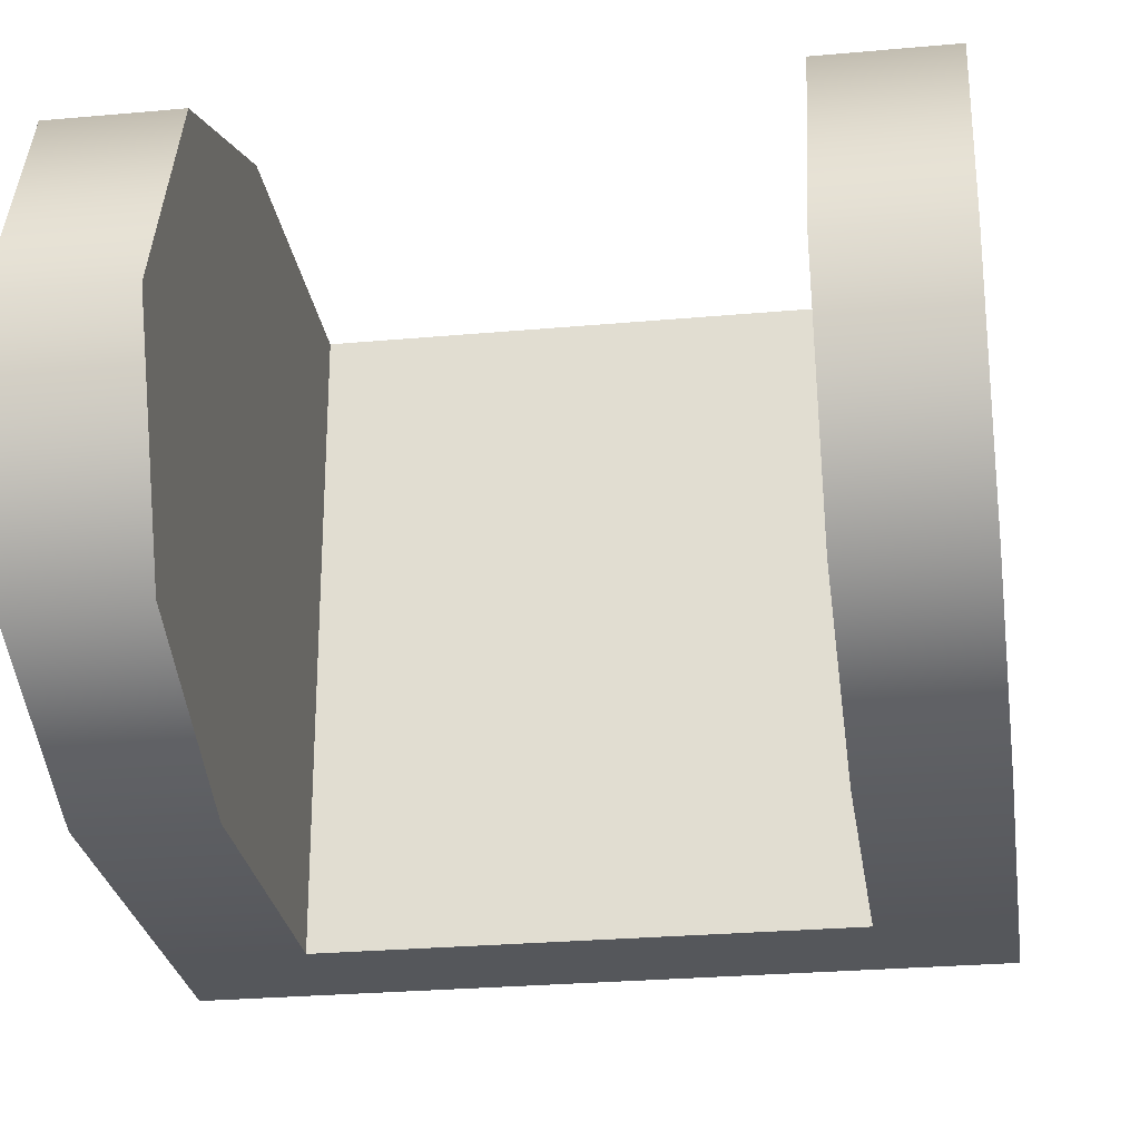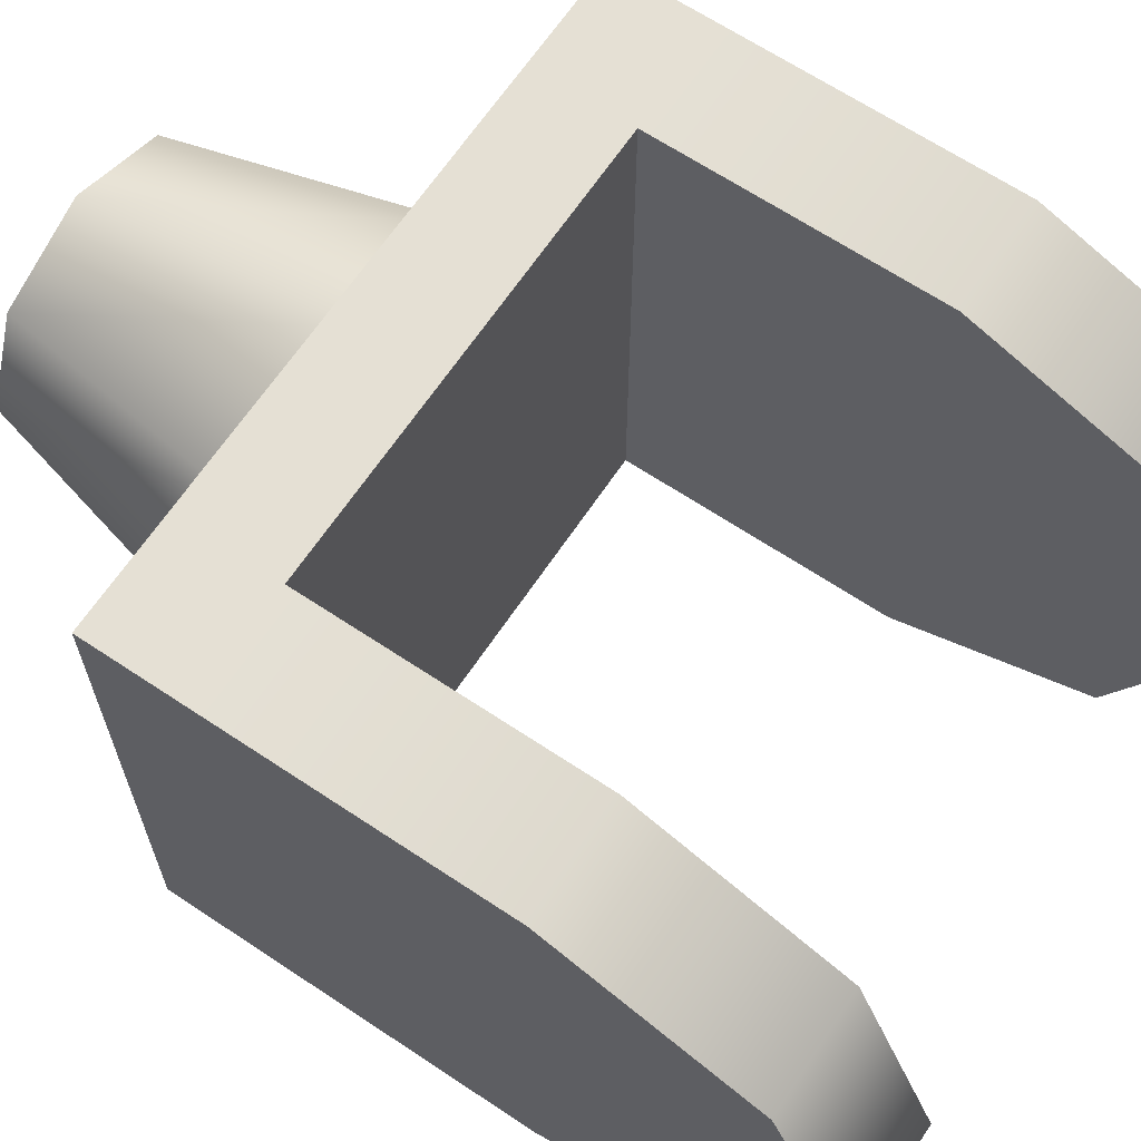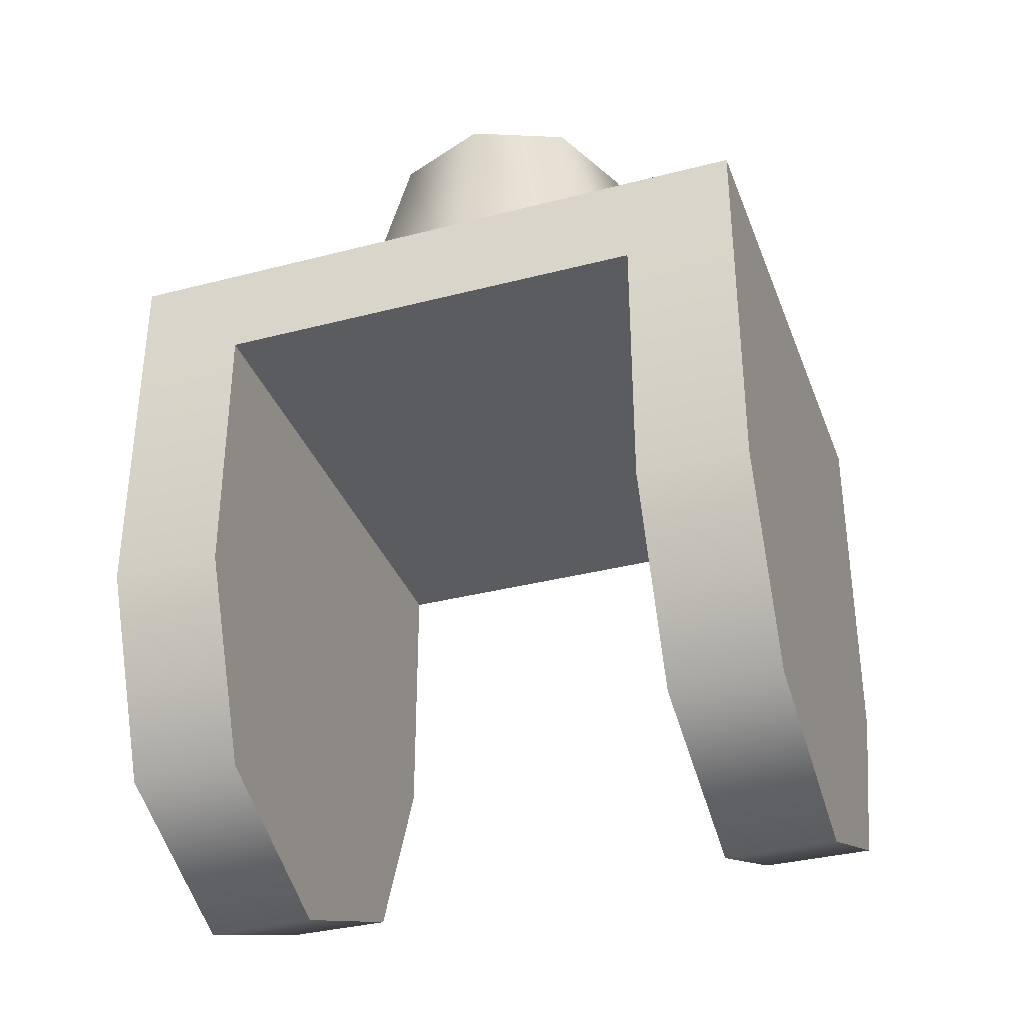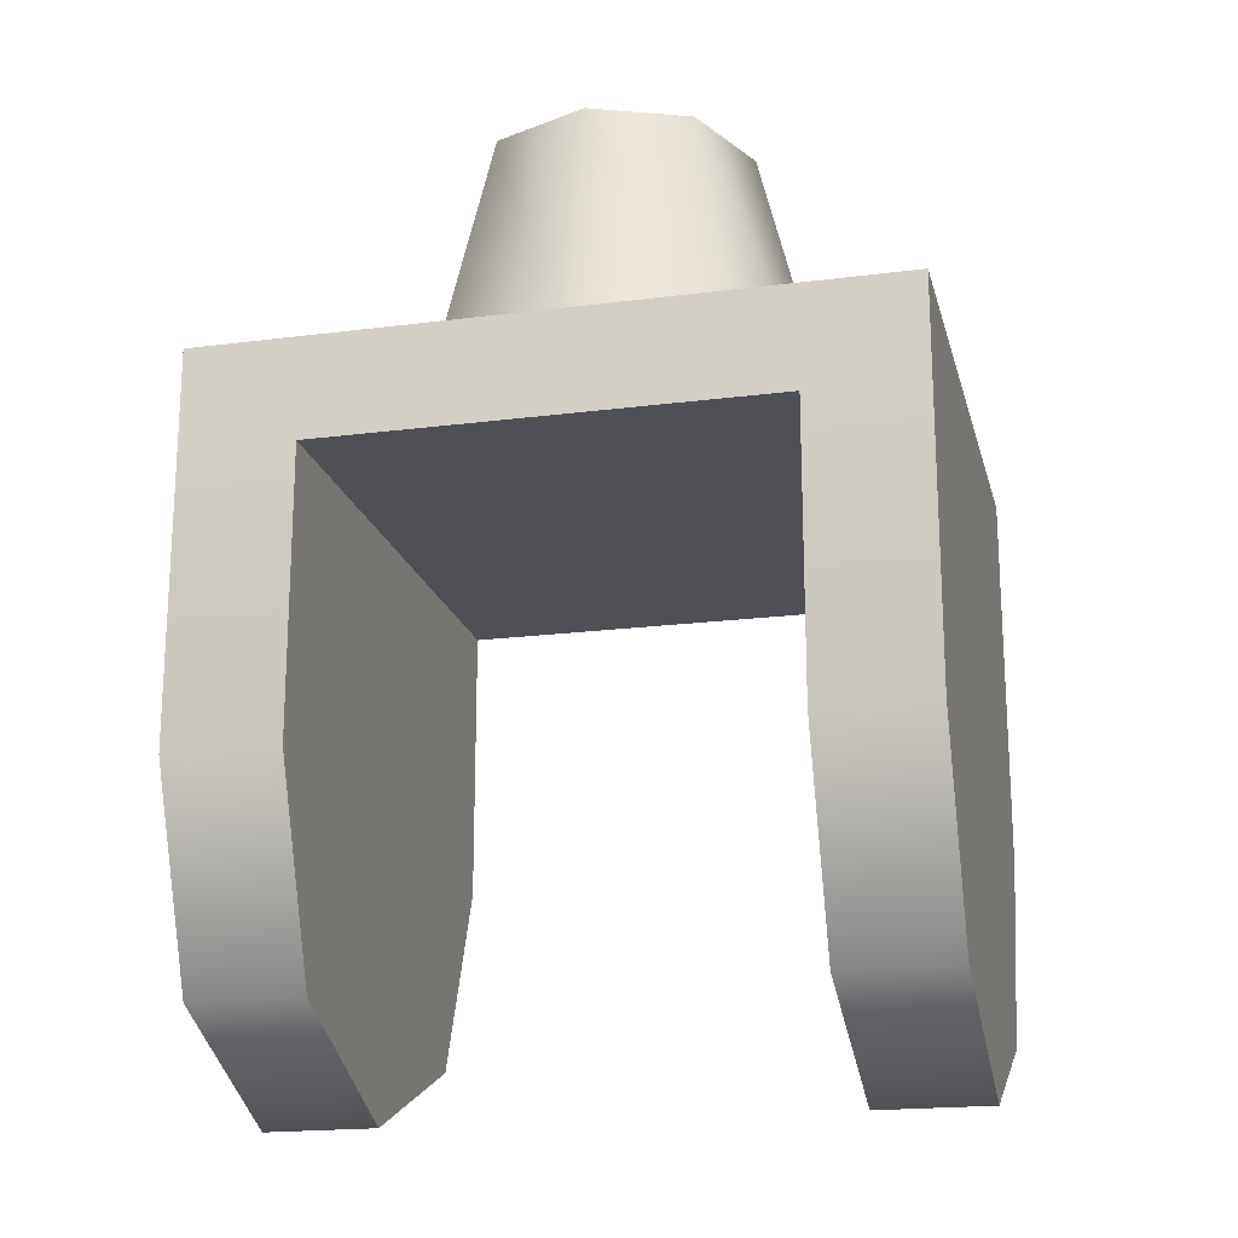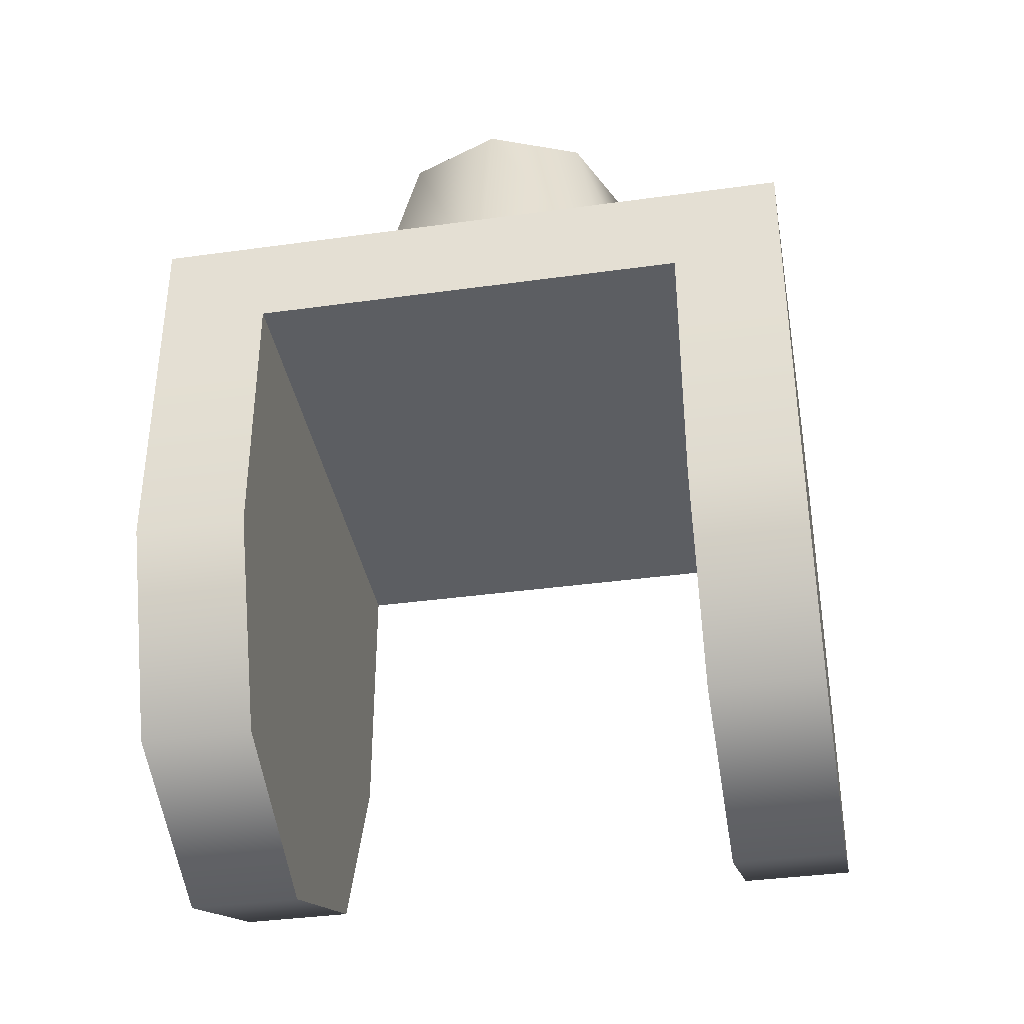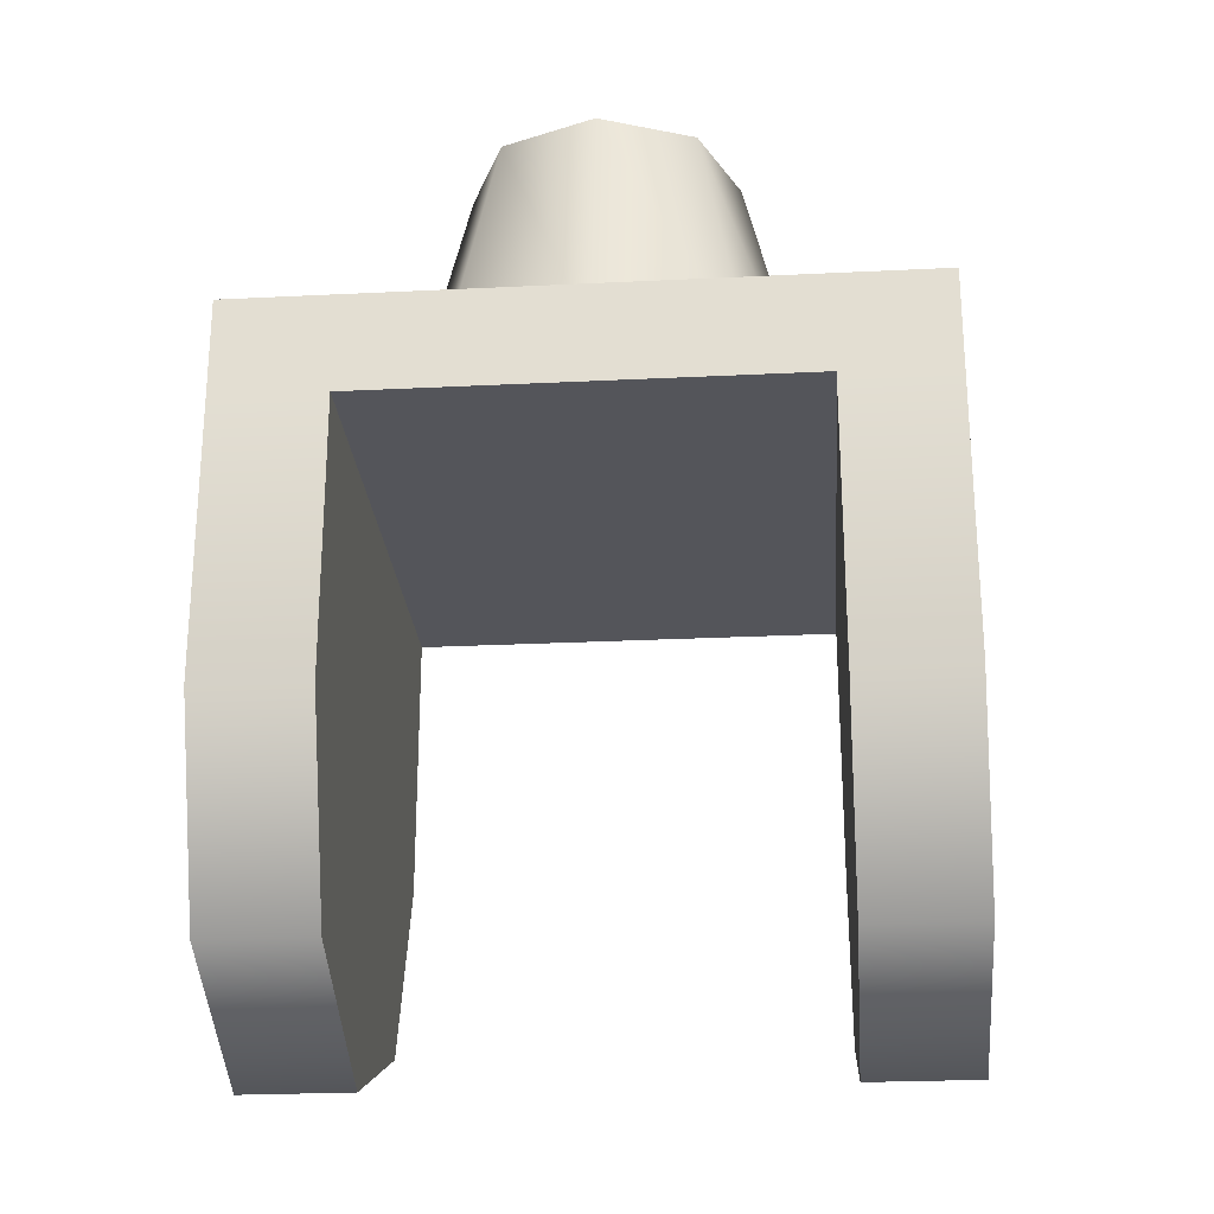
<metadata>
{"format":"obj","ext":"obj","renderer":"f3d","projection":"perspective","resolution":1024,"background":"white","views":[{"elev":-26.5,"azim":8.1,"up":"+Z"},{"elev":65.8,"azim":-56.2,"up":"+Z"},{"elev":-35.0,"azim":19.1,"up":"+Y"},{"elev":-19.3,"azim":-166.4,"up":"+Y"},{"elev":-37.4,"azim":-169.9,"up":"+Y"},{"elev":-24.9,"azim":4.6,"up":"+Y"}]}
</metadata>
<code>
o Eridani_Antenna_4_Neck
v -0.05 -0.085 0.0625
v -0.05 -0.085 -0.0625
v 0.05 -0.085 0.0625
v 0.05 -0.085 -0.0625
v -0.075 -0.085 0.0625
v -0.075 -0.0625 0.0625
v -0.075 -0.085 -0.0625
v 0.075 -0.0625 0.0625
v 0.075 -0.085 0.0625
v 0.075 -0.085 -0.0625
v -0.075 -0.1475 -0.0625
v -0.075 -0.1475 0.0625
v -0.075 -0.1917 0.04419
v -0.075 -0.21 1.527e-15
v -0.075 -0.1917 -0.04419
v -0.05 -0.1475 -0.0625
v -0.05 -0.1475 0.0625
v -0.05 -0.1917 0.04419
v -0.05 -0.21 1.471e-15
v -0.05 -0.1917 -0.04419
v 0.05 -0.1475 -0.0625
v 0.05 -0.1475 0.0625
v 0.05 -0.1917 0.04419
v 0.05 -0.21 1.207e-15
v 0.05 -0.1917 -0.04419
v 0.075 -0.1475 -0.0625
v 0.075 -0.1475 0.0625
v 0.075 -0.1917 0.04419
v 0.075 -0.21 1.166e-15
v 0.075 -0.1917 -0.04419
v -0.075 -0.0625 -0.0625
v 0.075 -0.0625 -0.0625
v 0.03125 0 8.923e-16
v 0.0221 0 0.0221
v -7.822e-17 0 0.03125
v -0.0221 0 0.0221
v -0.03125 0 7.338e-16
v -0.0221 0 -0.0221
v 7.642e-17 0 -0.03125
v 0.0221 0 -0.0221
v 0.03315 -0.0625 0.03315
v 0.04688 -0.0625 1.101e-15
v 0.03315 -0.0625 -0.03315
v 1.2e-16 -0.0625 -0.04688
v -0.03315 -0.0625 -0.03315
v -0.04688 -0.0625 8.637e-16
v -0.03315 -0.0625 0.03315
v -1.119e-16 -0.0625 0.04688
g Eridani_Antenna_4_Neck_default2
f 2 4 3 1
f 6 31 7 11 15 14 13 12 5
f 9 27 28 29 30 26 10 32 8
f 33 40 39 38 37 36 35 34
f 41 48 47 46 45 44 43 42
f 1 17 18 19 20 16 2
f 4 21 25 24 23 22 3
f 8 32 31 6
f 33 42 43 40
f 34 41 42 33
f 35 48 41 34
f 36 47 48 35
f 37 46 47 36
f 38 45 46 37
f 39 44 45 38
f 40 43 44 39
f 2 7 31 32 10 4
f 2 16 11 7
f 3 9 8 6 5 1
f 3 22 27 9
f 5 12 17 1
f 10 26 21 4
f 11 16 20 15
f 13 18 17 12
f 14 19 18 13
f 15 20 19 14
f 21 26 30 25
f 23 28 27 22
f 24 29 28 23
f 25 30 29 24

</code>
